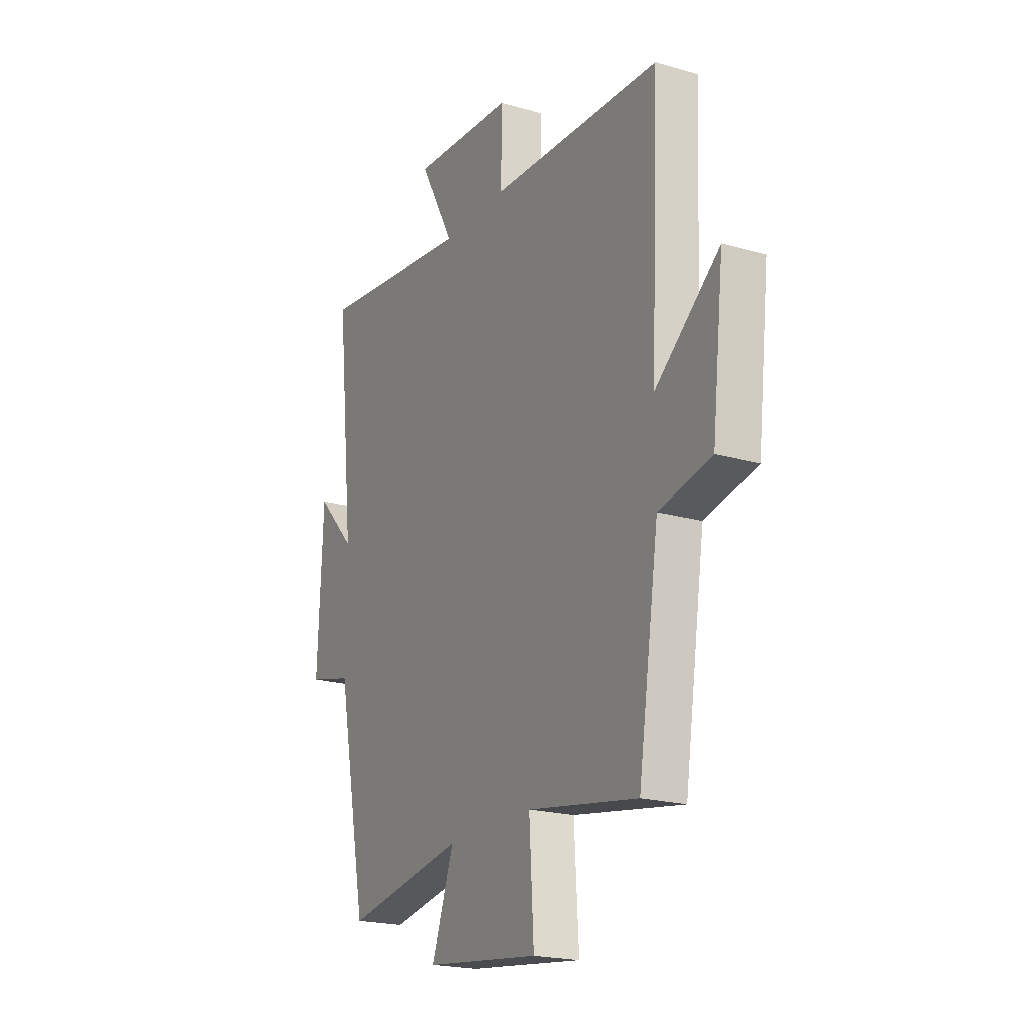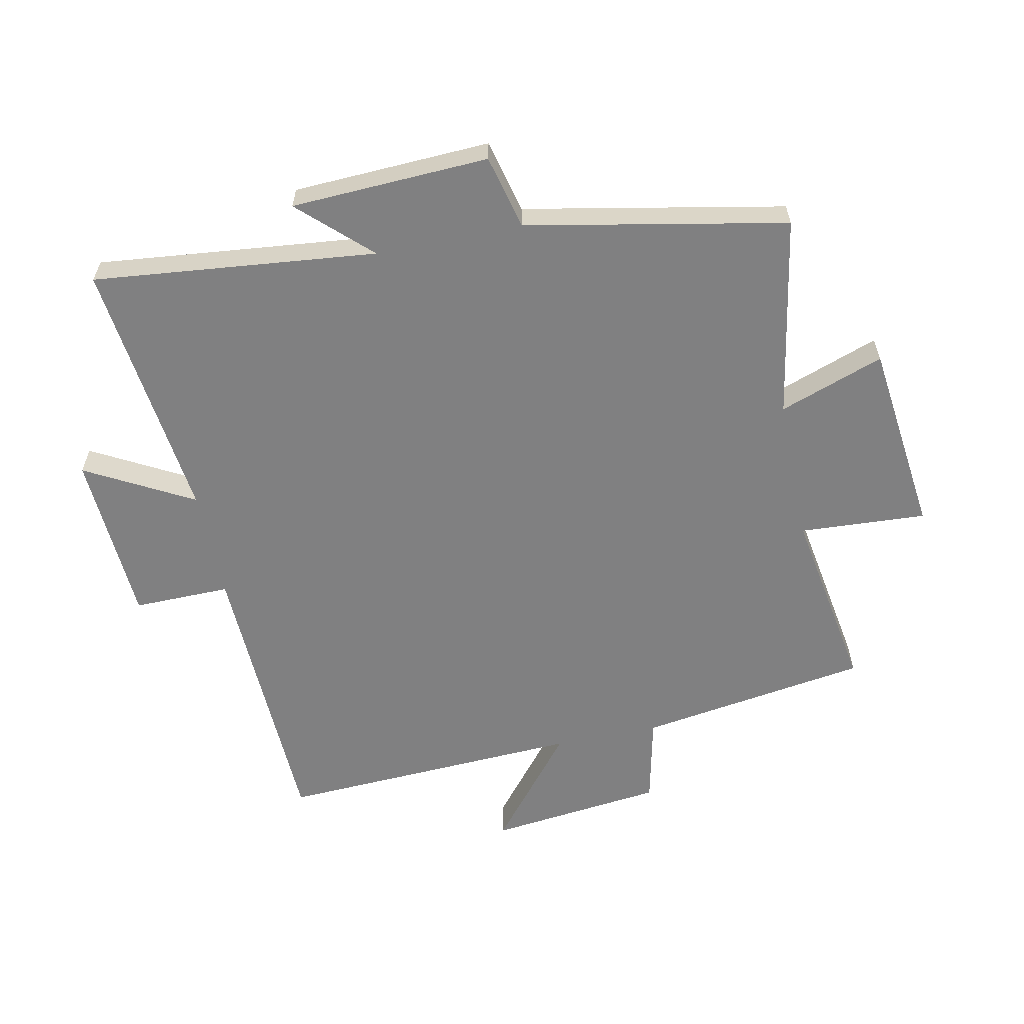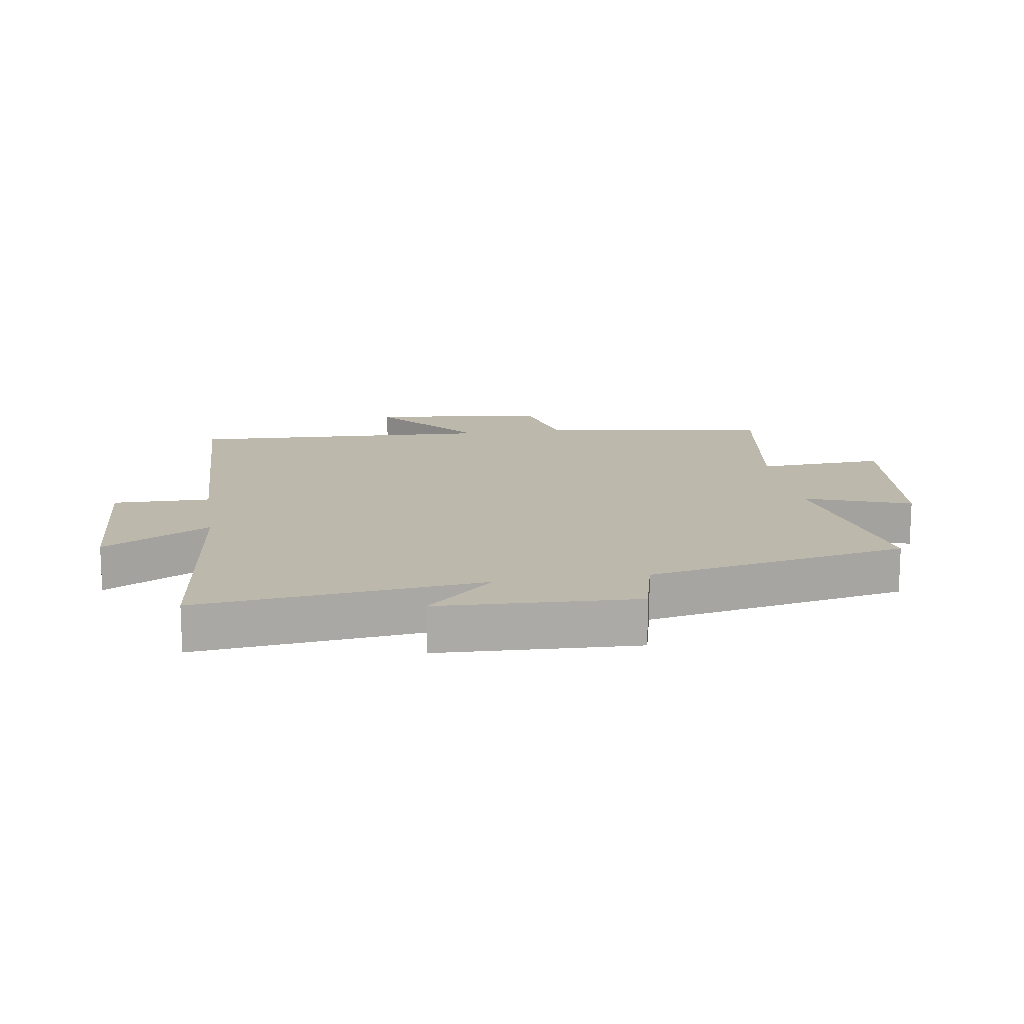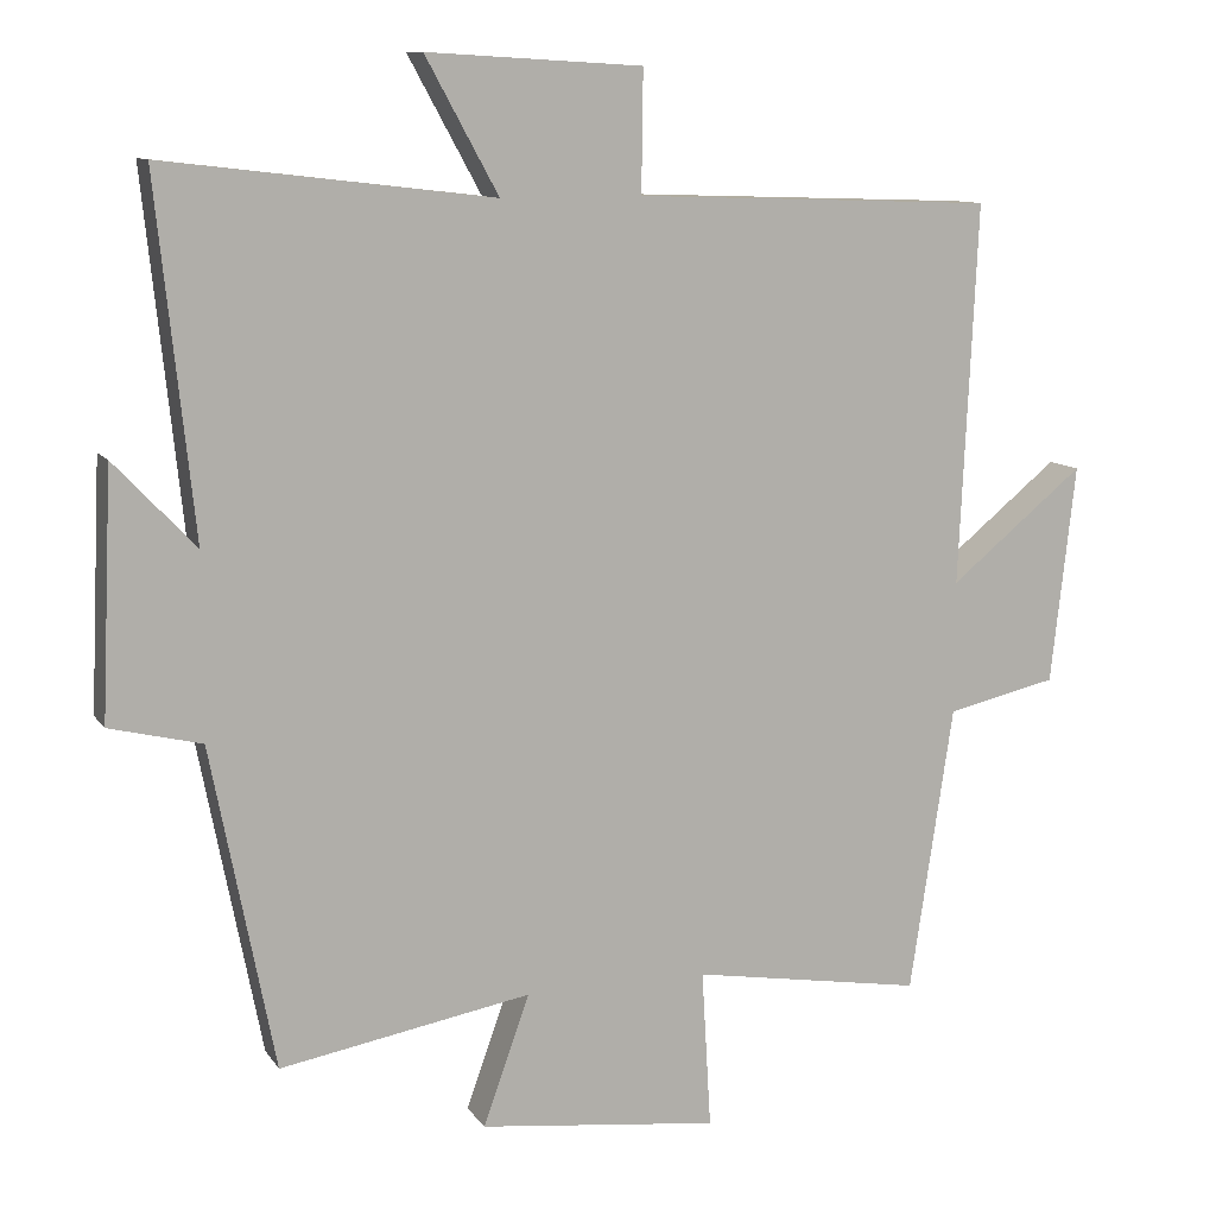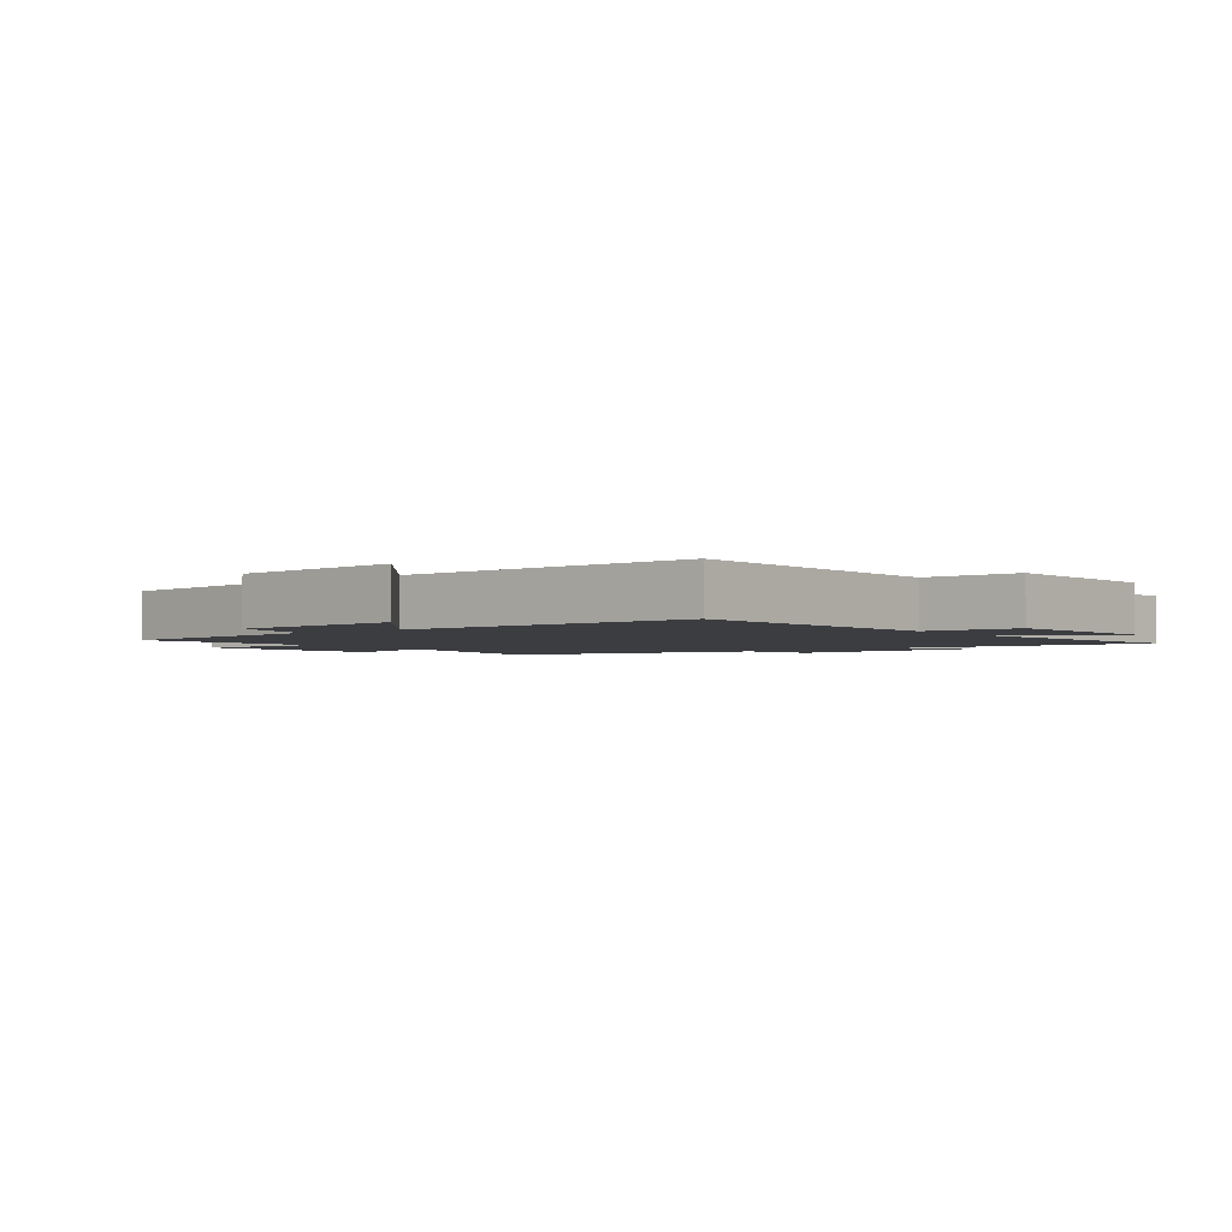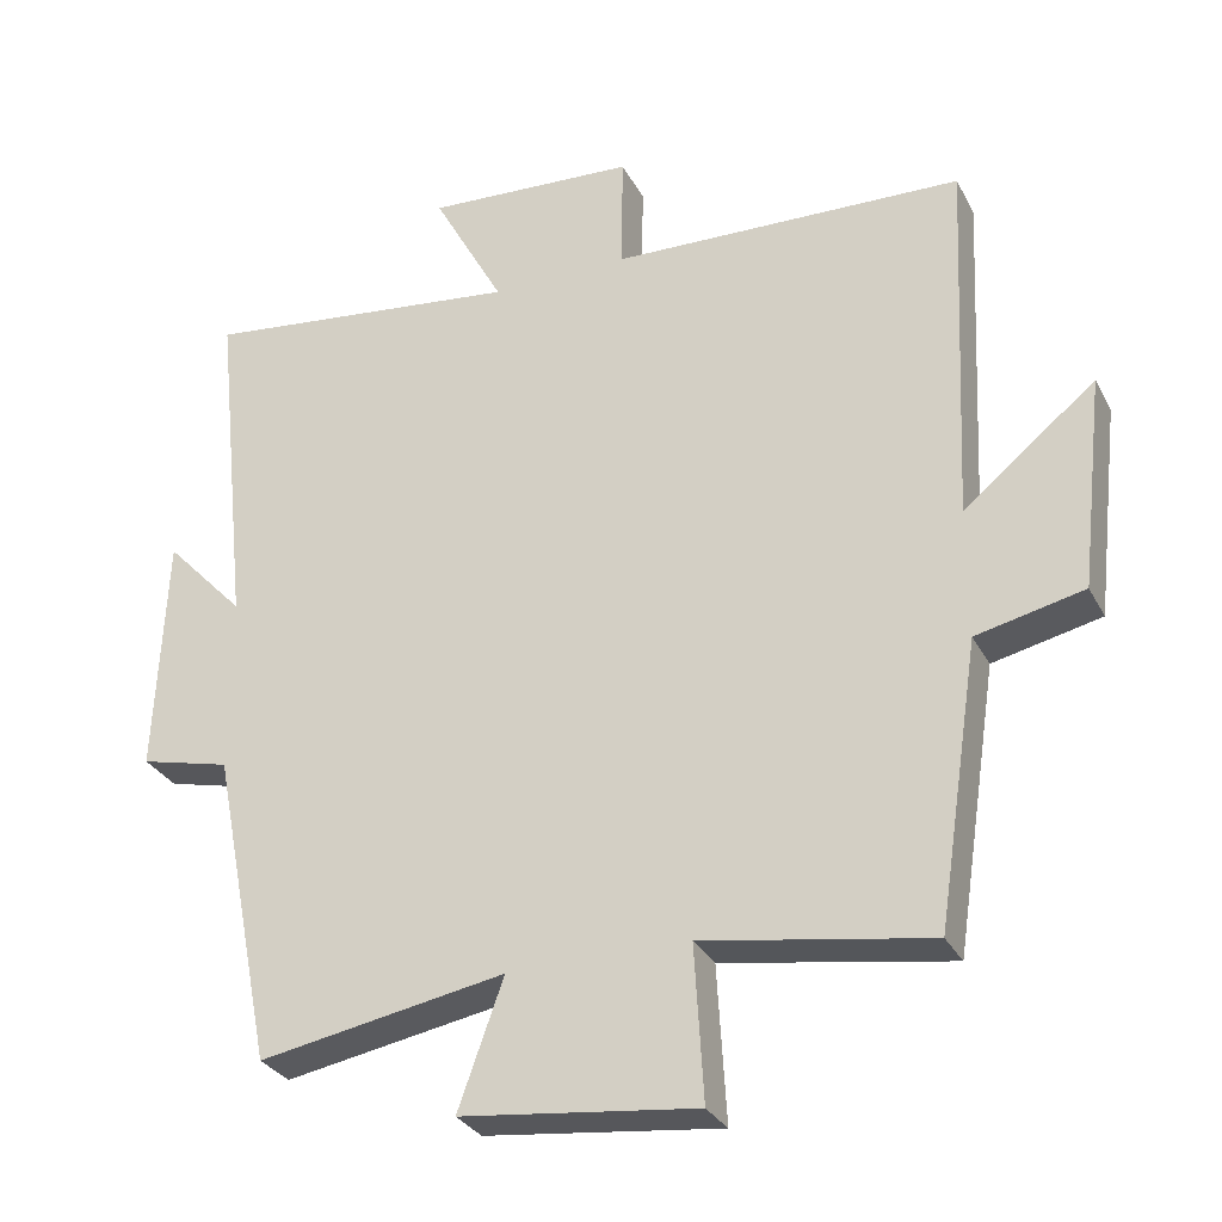
<metadata>
{"format":"obj","ext":"obj","renderer":"f3d","projection":"perspective","resolution":1024,"background":"white","views":[{"elev":-20.5,"azim":-117.8,"up":"+Z"},{"elev":-60.2,"azim":101.7,"up":"+Y"},{"elev":14.7,"azim":81.1,"up":"+Y"},{"elev":10.5,"azim":159.5,"up":"+Z"},{"elev":-2.6,"azim":-53.0,"up":"+Y"},{"elev":-30.2,"azim":-156.5,"up":"+Z"}]}
</metadata>
<code>
v 0.418 0.07 -0.558
v 0.093 0.07 -0.5
v 0.153 0.07 -0.668
v -0.157 0.07 -0.704
v -0.145 0.07 -0.5
v -0.444 0.07 -0.549
v -0.5 0.07 -0.179
v -0.642 0.07 -0.147
v -0.674 0.07 0.135
v -0.5 0.07 -0.007
v -0.523 0.07 0.484
v -0.058 0.07 0.5
v -0.06 0.07 0.656
v 0.218 0.07 0.672
v 0.124 0.07 0.5
v 0.548 0.07 0.55
v 0.5 0.07 0.095
v 0.605 0.07 0.206
v 0.619 0.07 -0.112
v 0.5 0.07 -0.141
v 0.418 0 -0.558
v 0.093 0 -0.5
v 0.153 0 -0.668
v -0.157 0 -0.704
v -0.145 0 -0.5
v -0.444 0 -0.549
v -0.5 0 -0.179
v -0.642 0 -0.147
v -0.674 0 0.135
v -0.5 0 -0.007
v -0.523 0 0.484
v -0.058 0 0.5
v -0.06 0 0.656
v 0.218 0 0.672
v 0.124 0 0.5
v 0.548 0 0.55
v 0.5 0 0.095
v 0.605 0 0.206
v 0.619 0 -0.112
v 0.5 0 -0.141
f 17 18 19 20
f 17 20 1 2
f 15 16 17 2
f 12 13 14 15
f 10 11 12 15
f 10 15 2
f 7 8 9 10
f 5 6 7 10
f 5 10 2 3
f 3 4 5
f 40 39 38 37
f 22 21 40 37
f 22 37 36 35
f 35 34 33 32
f 35 32 31 30
f 22 35 30
f 30 29 28 27
f 30 27 26 25
f 23 22 30 25
f 25 24 23
f 1 21 22 2
f 2 22 23 3
f 3 23 24 4
f 4 24 25 5
f 5 25 26 6
f 6 26 27 7
f 7 27 28 8
f 8 28 29 9
f 9 29 30 10
f 10 30 31 11
f 11 31 32 12
f 12 32 33 13
f 13 33 34 14
f 14 34 35 15
f 15 35 36 16
f 16 36 37 17
f 17 37 38 18
f 18 38 39 19
f 19 39 40 20
f 20 40 21 1

</code>
